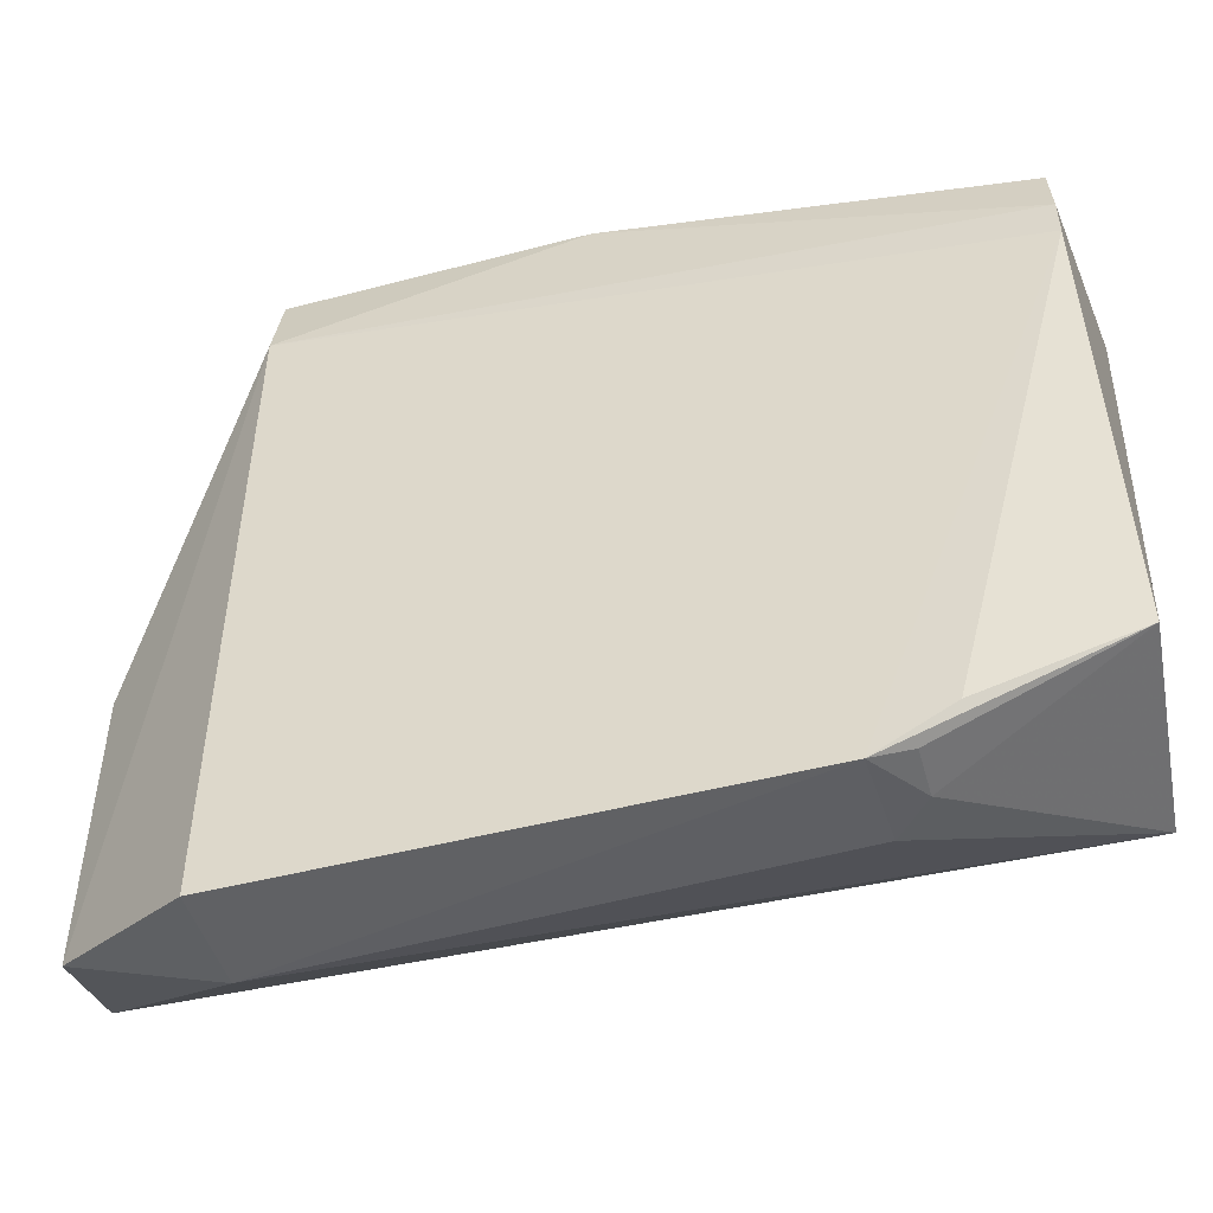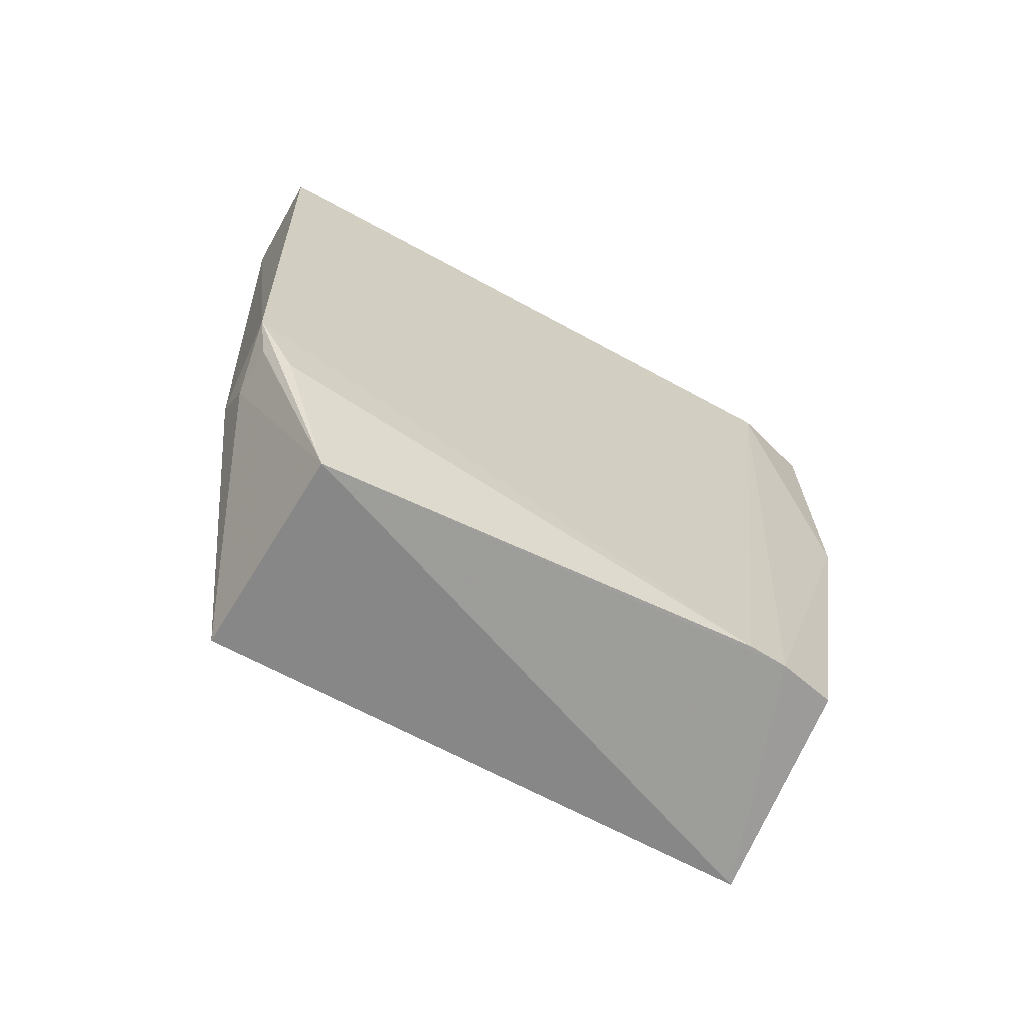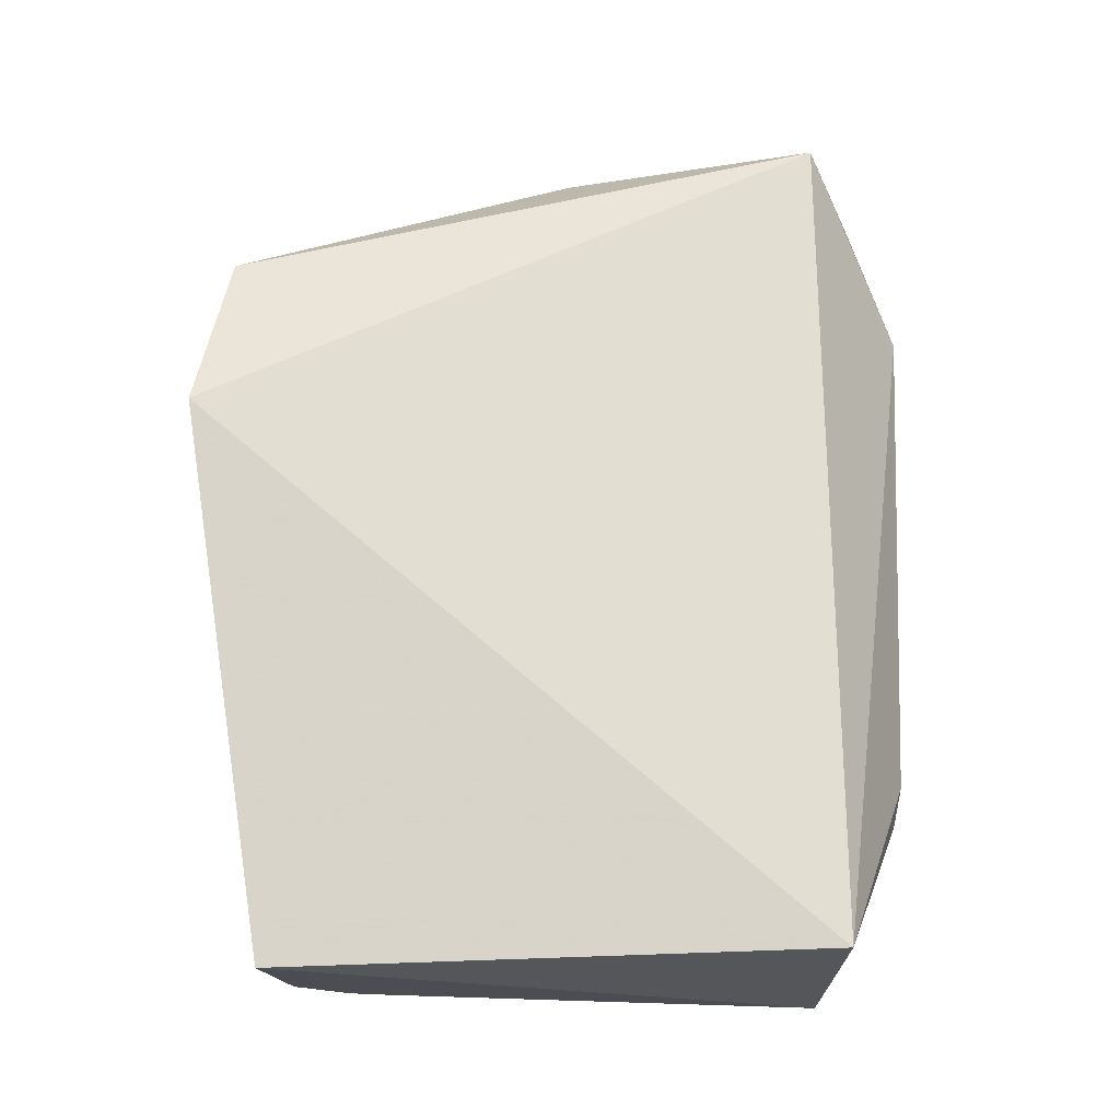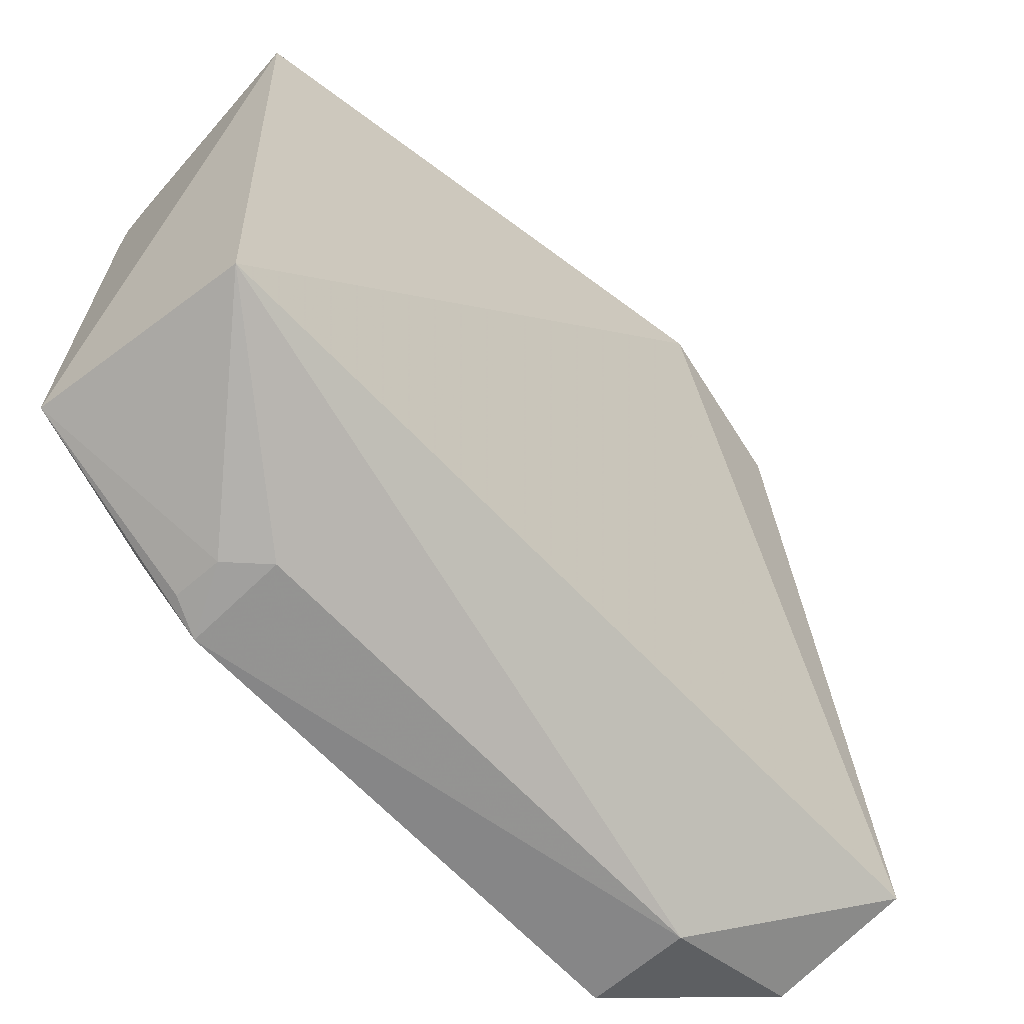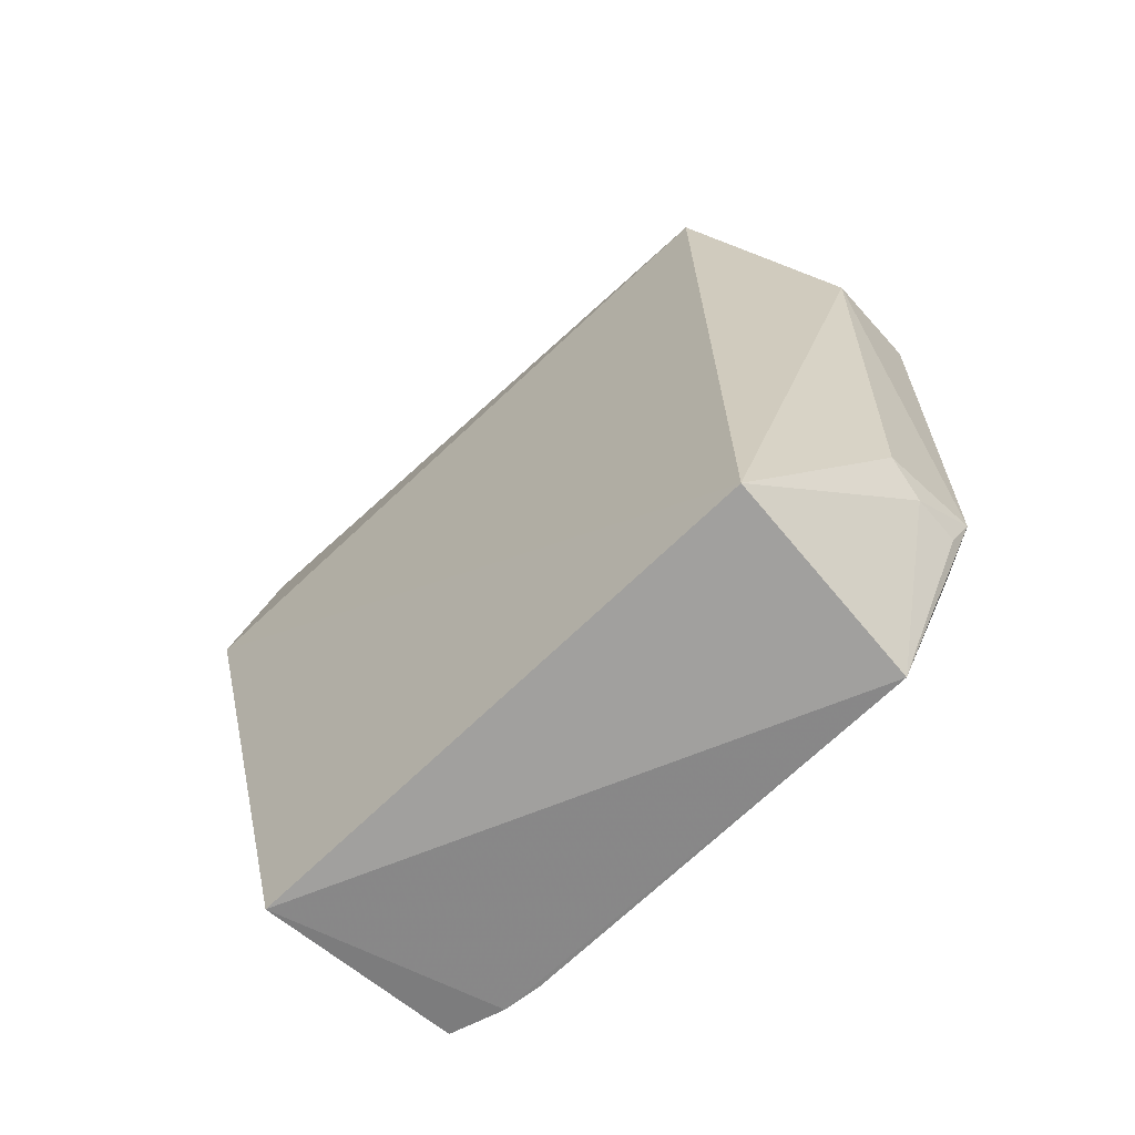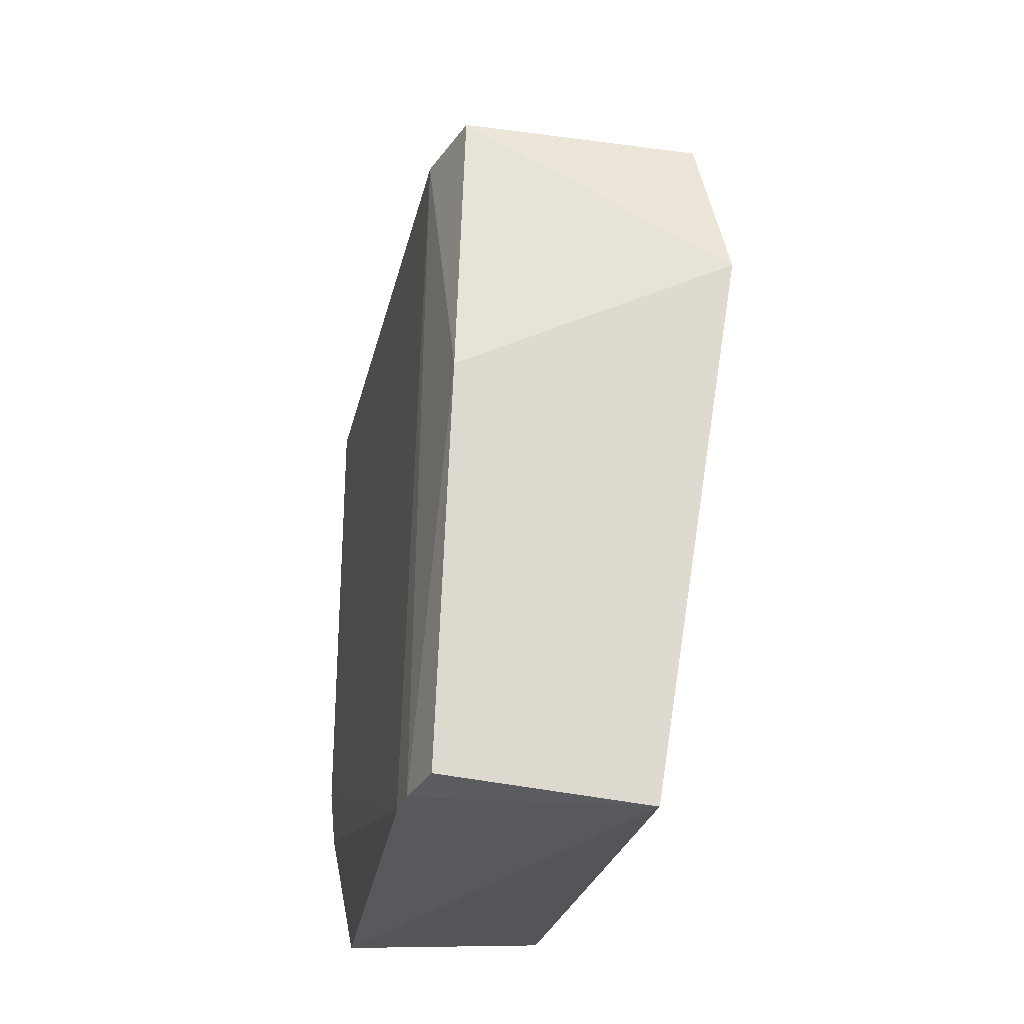
<metadata>
{"format":"obj","ext":"obj","renderer":"f3d","projection":"perspective","resolution":1024,"background":"white","views":[{"elev":-45.1,"azim":-74.4,"up":"+Z"},{"elev":-66.3,"azim":-117.9,"up":"+Y"},{"elev":-21.5,"azim":89.4,"up":"+Y"},{"elev":-62.7,"azim":42.6,"up":"+Z"},{"elev":-67.4,"azim":133.5,"up":"+Y"},{"elev":-27.3,"azim":-11.6,"up":"+Y"}]}
</metadata>
<code>
v -0.005303 0.005505 0.02711
v -0.007902 -0.01441 0.02404
v -0.007765 -0.01371 0.003906
v -0.01626 0.01145 0.0005411
v -0.01507 0.0112 0.02603
v -0.01614 -0.0138 0.02006
v -0.007799 0.01737 0.004071
v -0.01538 0.0007279 0.02598
v -0.01559 -0.01435 0.004319
v -0.01596 0.01116 0.02312
v -0.01257 0.01141 0.0004382
v -0.006201 0.01135 0.02587
v -0.01551 -0.01361 0.02354
v -0.0163 -0.006674 0.0009188
v -0.01246 0.01664 0.002172
v -0.01601 -0.01376 0.0215
v -0.01056 0.0174 0.01342
v -0.01627 -0.009241 0.00234
v -0.01403 -0.007957 0.001288
v -0.01207 0.01666 0.01243
v -0.01581 -0.00797 0.001372
v -0.01274 -0.006755 0.001145
f 1 2 3
f 7 1 3
f 8 2 1
f 8 1 5
f 9 3 2
f 10 4 6
f 10 8 5
f 11 7 3
f 12 5 1
f 12 1 7
f 13 2 8
f 14 6 4
f 14 4 11
f 15 4 10
f 15 11 4
f 15 7 11
f 16 10 6
f 16 8 10
f 16 13 8
f 16 2 13
f 16 9 2
f 16 6 9
f 17 12 7
f 17 5 12
f 17 7 15
f 18 14 9
f 18 9 6
f 18 6 14
f 19 3 9
f 20 17 15
f 20 15 10
f 20 10 5
f 20 5 17
f 21 19 9
f 21 9 14
f 21 14 19
f 22 19 14
f 22 14 11
f 22 11 3
f 22 3 19

</code>
